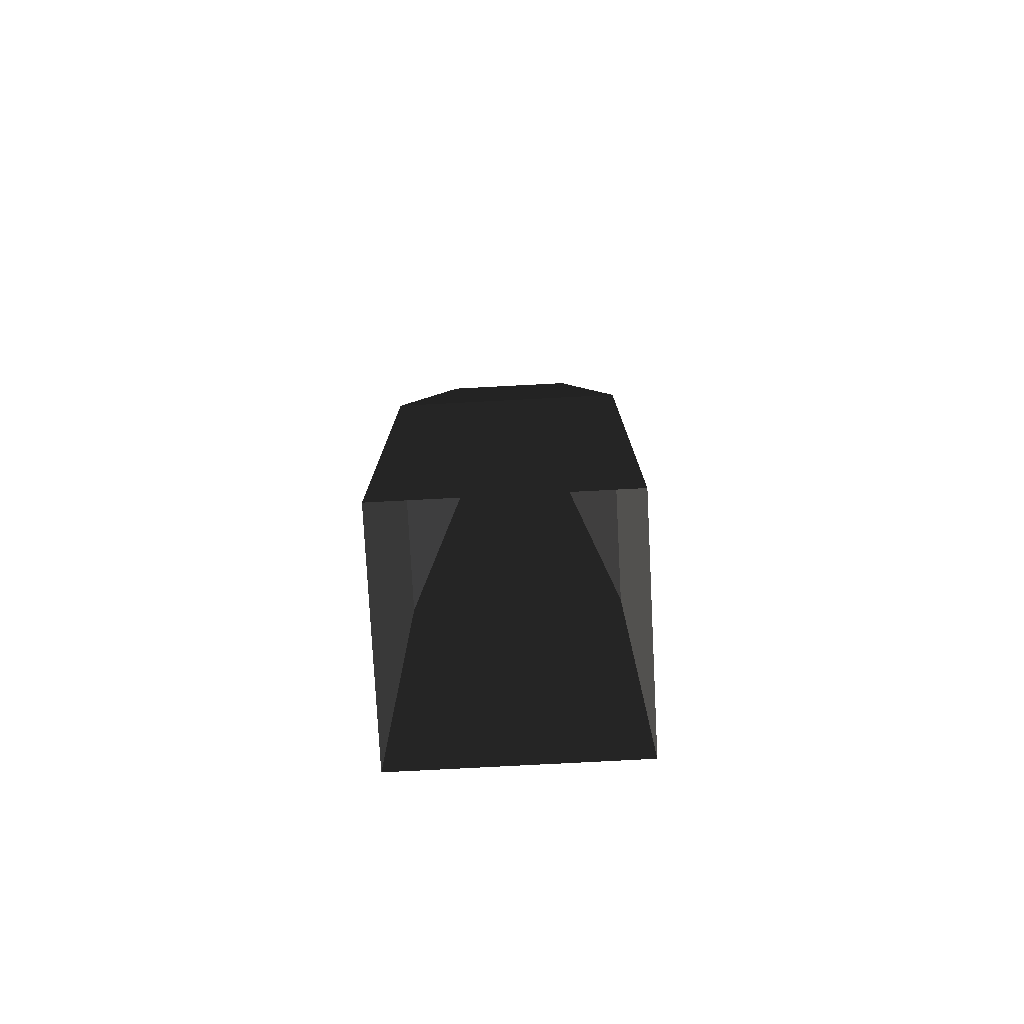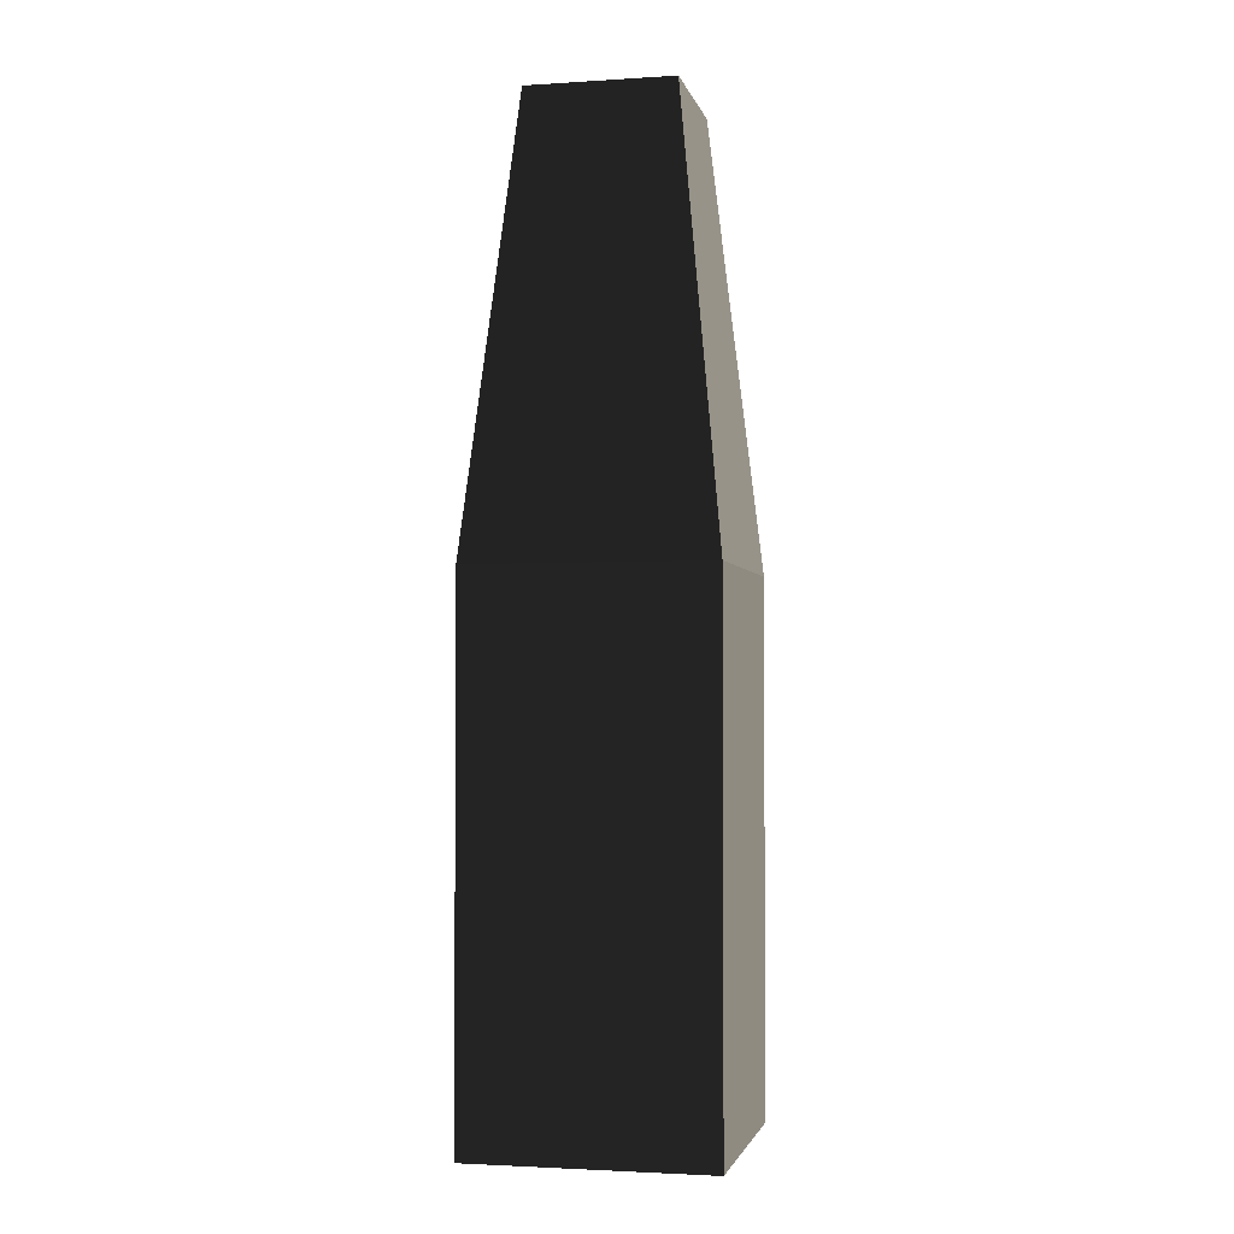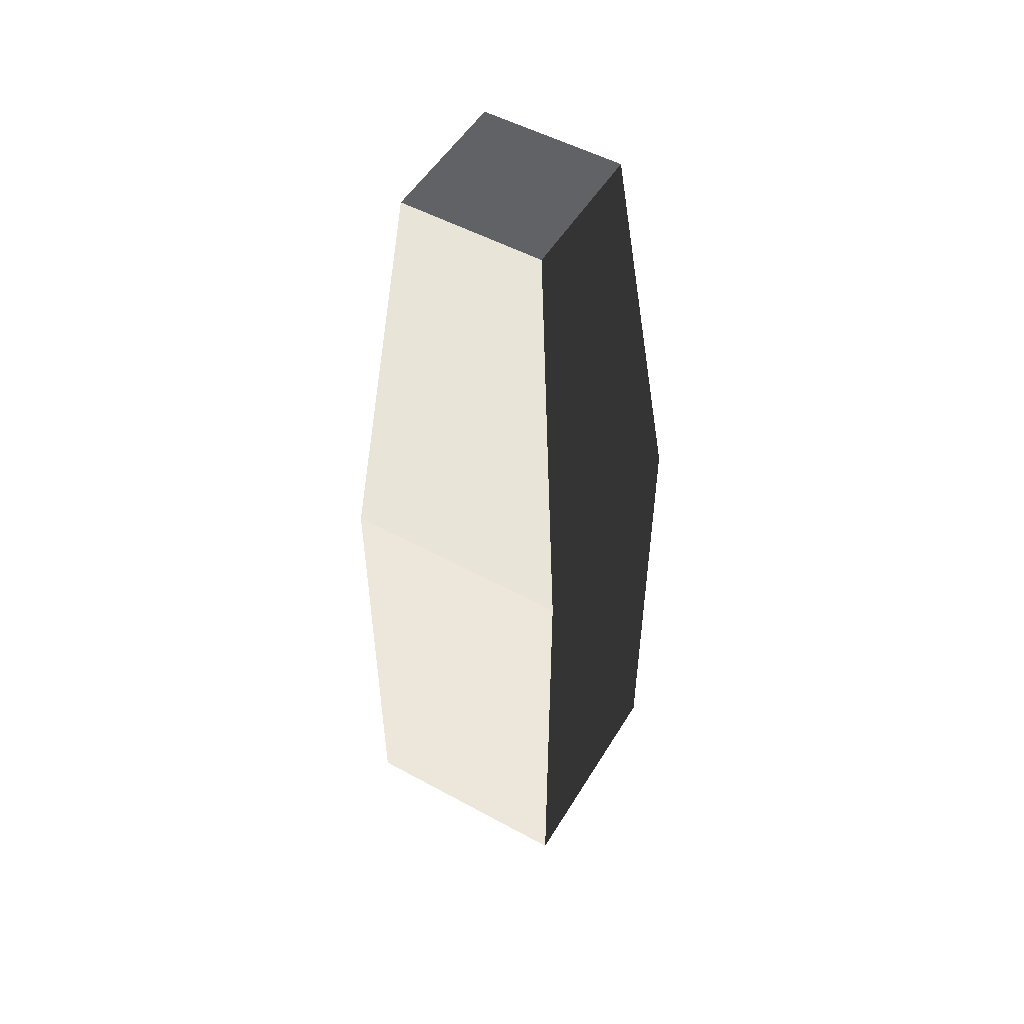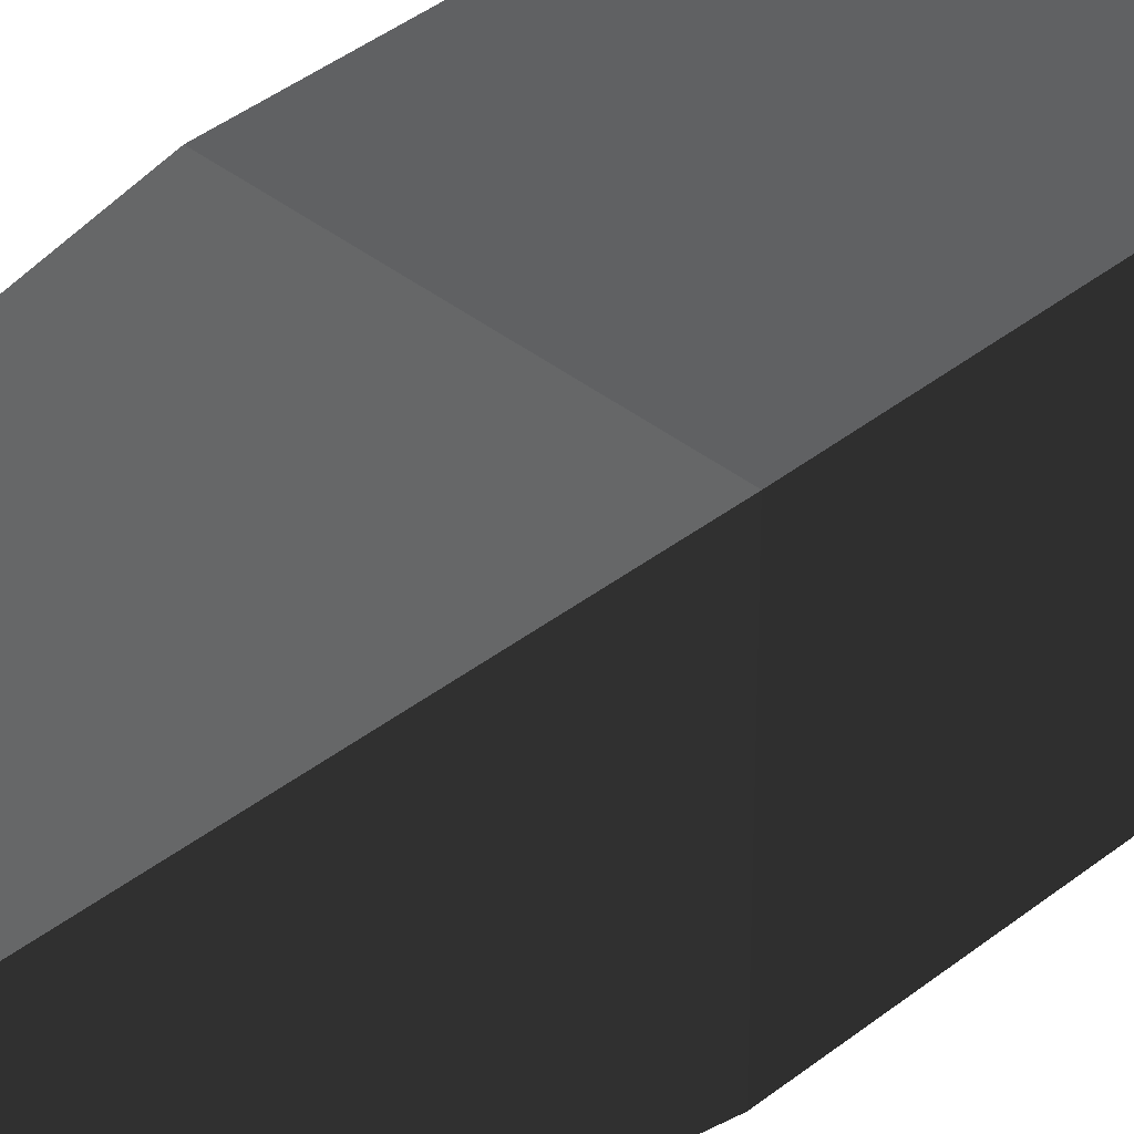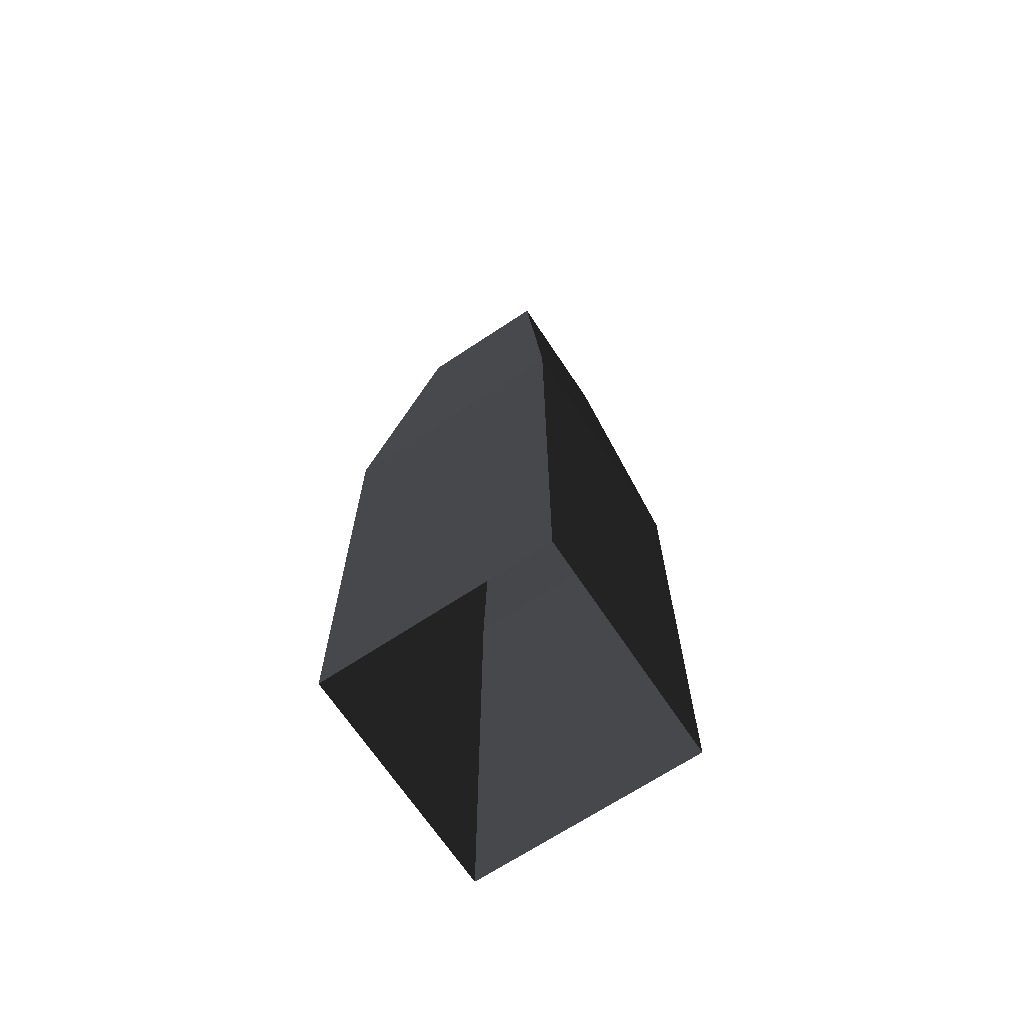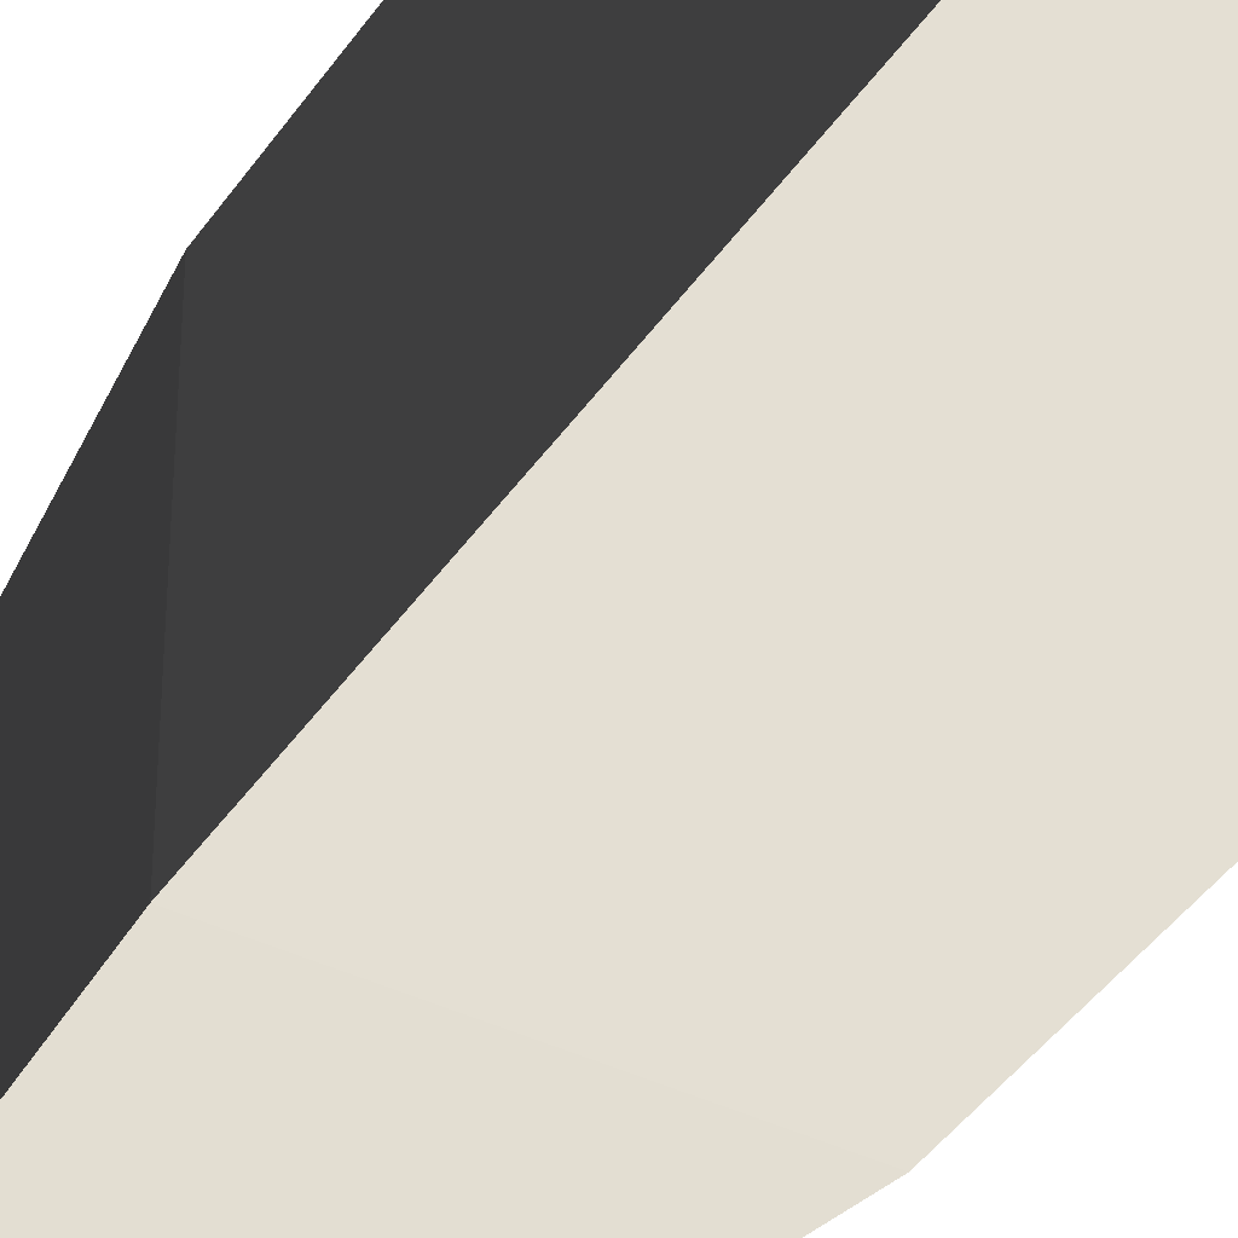
<metadata>
{"format":"obj","ext":"obj","renderer":"f3d","projection":"perspective","resolution":1024,"background":"white","views":[{"elev":-77.7,"azim":-177.0,"up":"+Z"},{"elev":-2.4,"azim":102.5,"up":"+Z"},{"elev":52.0,"azim":-149.5,"up":"+Z"},{"elev":38.7,"azim":44.8,"up":"+Y"},{"elev":-68.3,"azim":123.6,"up":"+Z"},{"elev":-40.4,"azim":149.4,"up":"+Y"}]}
</metadata>
<code>
v -1 -1 1
v -1 -1 -1.834
v -1 1 -1.834
v -1 1 1
v -1 1 1
v -1 1 -1.834
v 1 1 -1.834
v 1 1 1
v 1 1 1
v 1 1 -1.834
v 1 -1 -1.834
v 1 -1 1
v 1 -1 1
v 1 -1 -1.834
v -1 -1 -1.834
v -1 -1 1
v 1 -1 1
v 0.6066 -0.6066 4.673
v 0.6066 0.6065 4.673
v 1 1 1
v 0.6066 -0.6066 4.673
v -0.6066 -0.6066 4.673
v -0.6066 0.6065 4.673
v 0.6066 0.6065 4.673
v -1 1 1
v -0.6066 0.6065 4.673
v -0.6066 -0.6066 4.673
v -1 -1 1
v -1 -1 1
v -0.6066 -0.6066 4.673
v 0.6066 -0.6066 4.673
v 1 -1 1
v 1 1 1
v 0.6066 0.6065 4.673
v -0.6066 0.6065 4.673
v -1 1 1
v 1 -1 -1.834
v 1 -1 -3.392
v -1 -1 -3.392
v -1 -1 -1.834
v 1 1 -1.834
v 1 1 -3.392
v 1 -1 -3.392
v 1 -1 -1.834
v -1 -1 -1.834
v -1 -1 -3.392
v -1 1 -3.392
v -1 1 -1.834
v -1 1 -1.834
v -1 1 -3.392
v 1 1 -3.392
v 1 1 -1.834
g Column_wall_a.019_37559_257
f 1 3 2
f 1 4 3
f 5 7 6
f 5 8 7
f 9 11 10
f 9 12 11
f 13 15 14
f 13 16 15
f 17 19 18
f 17 20 19
f 21 23 22
f 21 24 23
f 25 27 26
f 25 28 27
f 29 31 30
f 29 32 31
f 33 35 34
f 33 36 35
f 37 39 38
f 37 40 39
f 41 43 42
f 41 44 43
f 45 47 46
f 45 48 47
f 49 51 50
f 49 52 51

</code>
